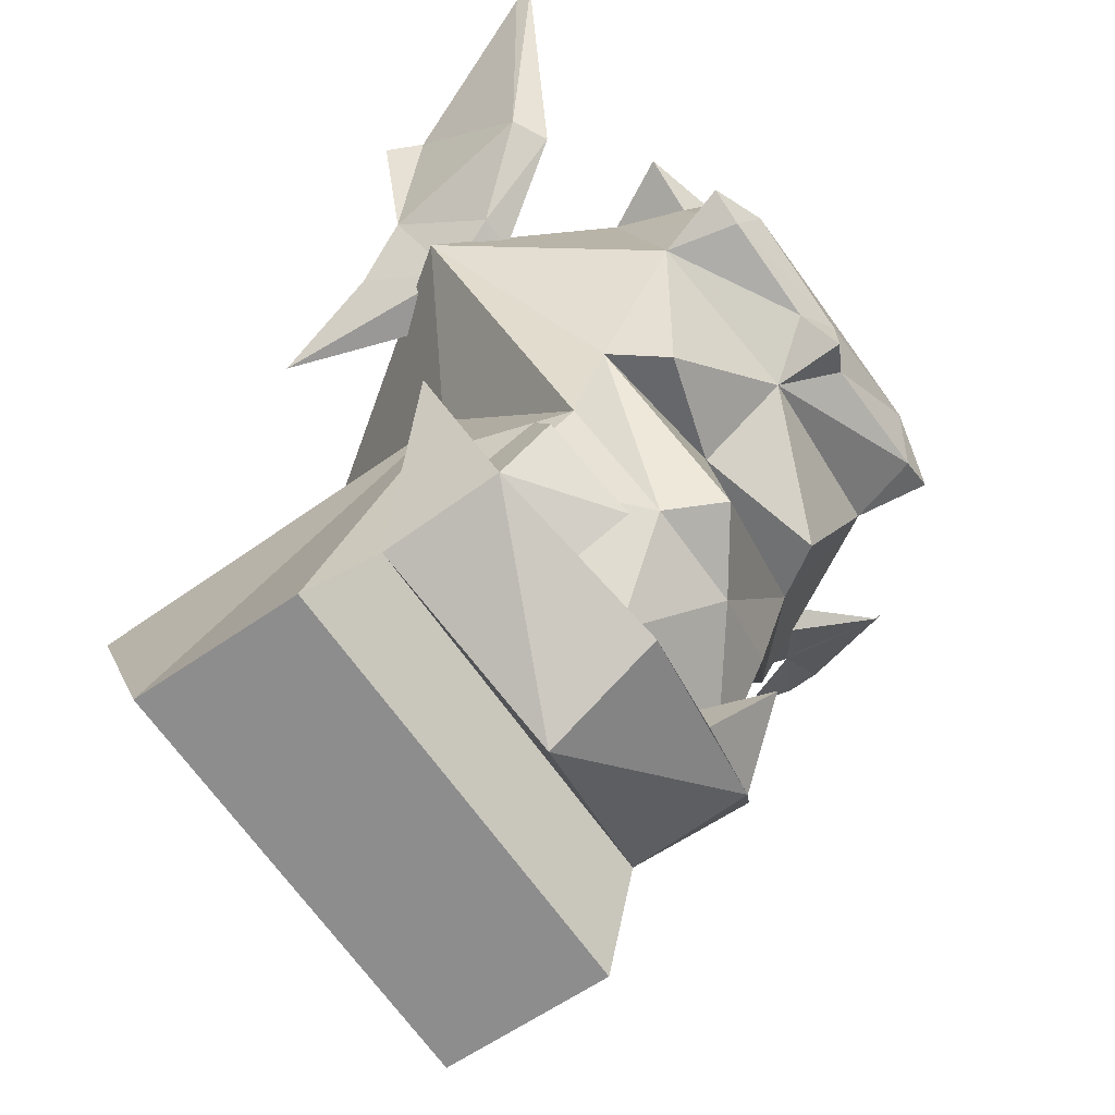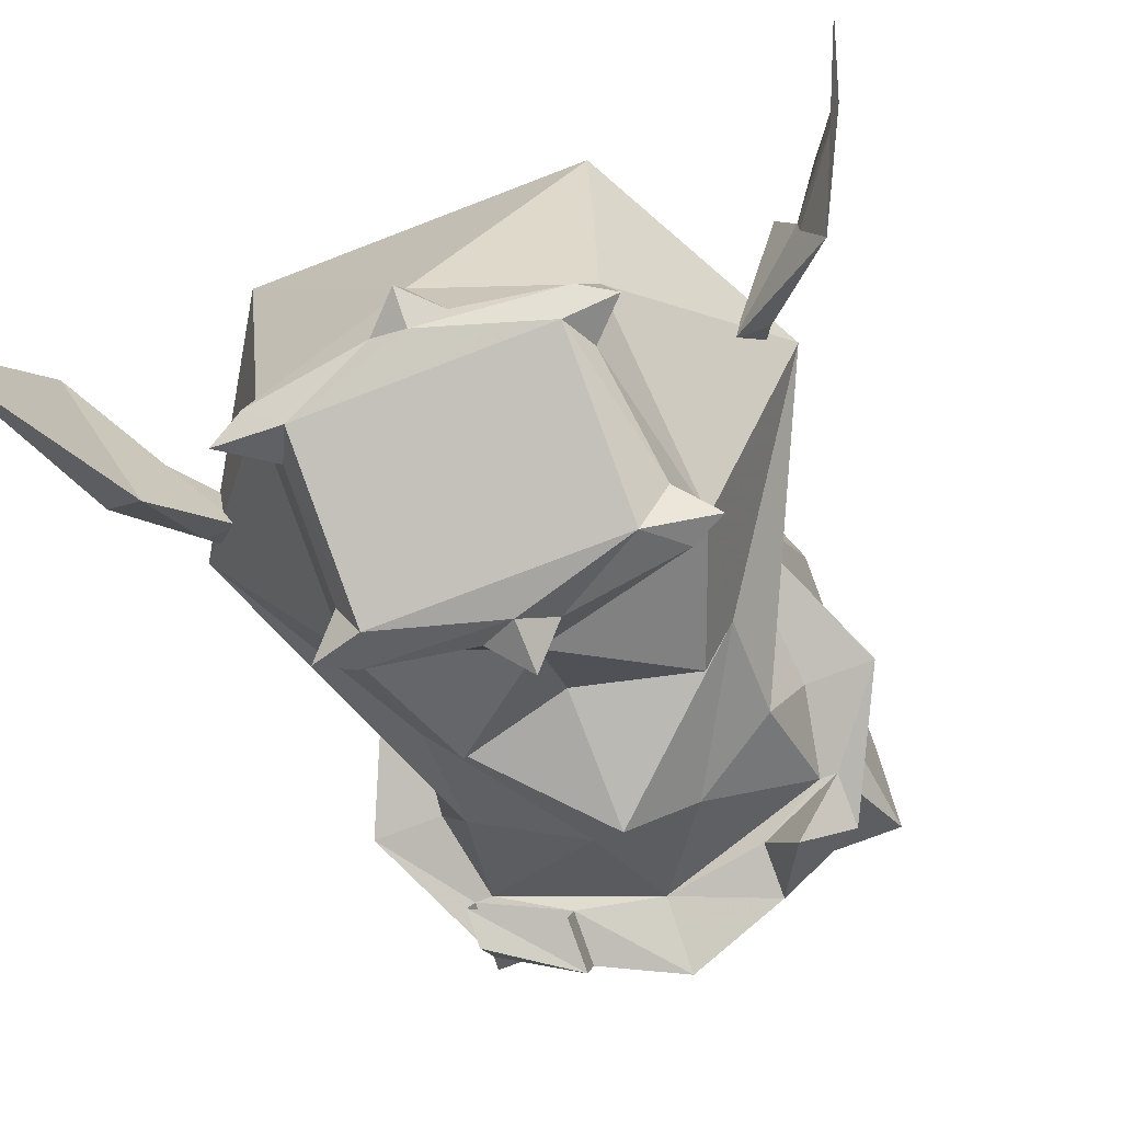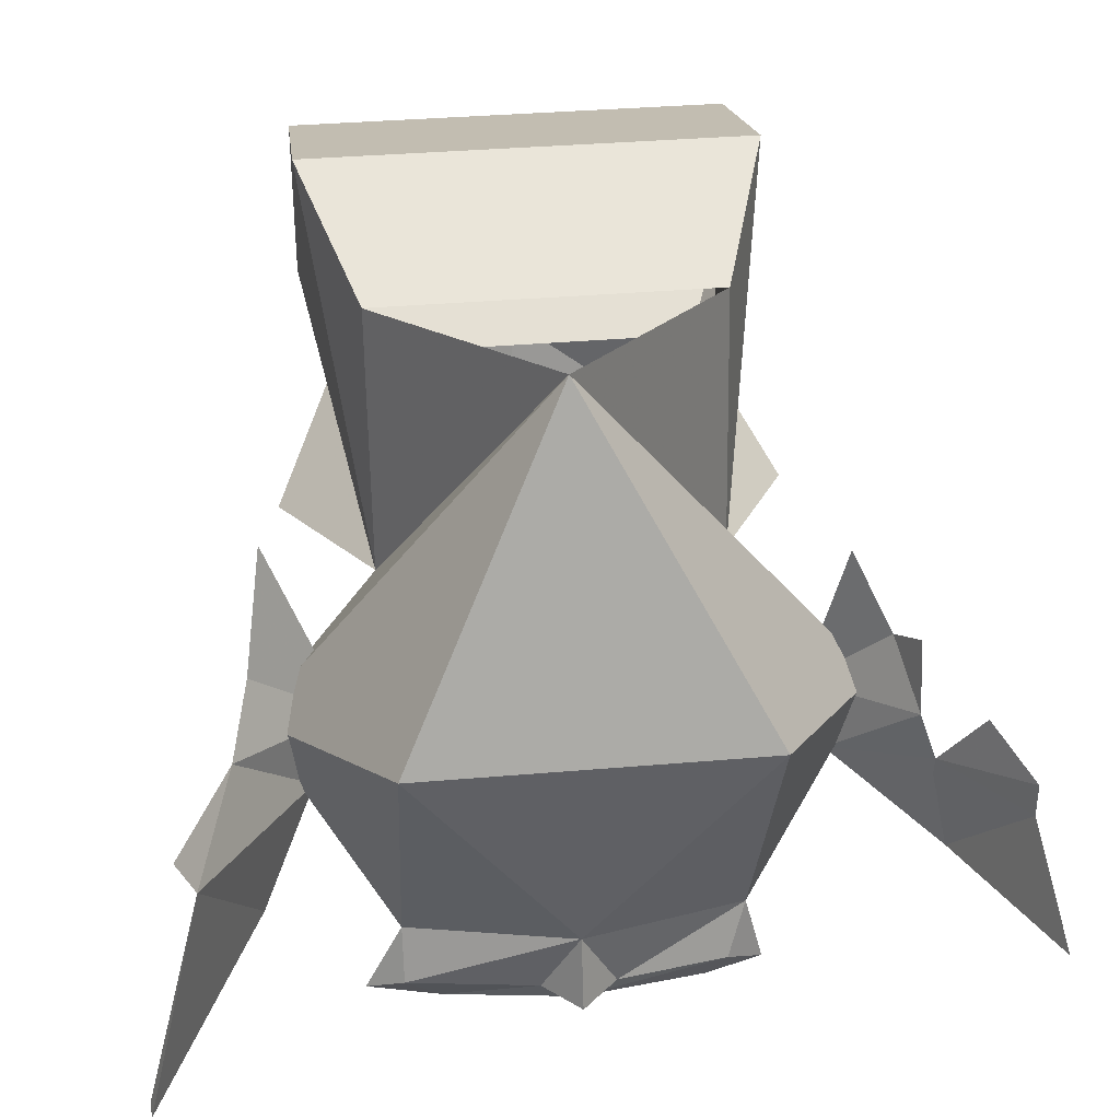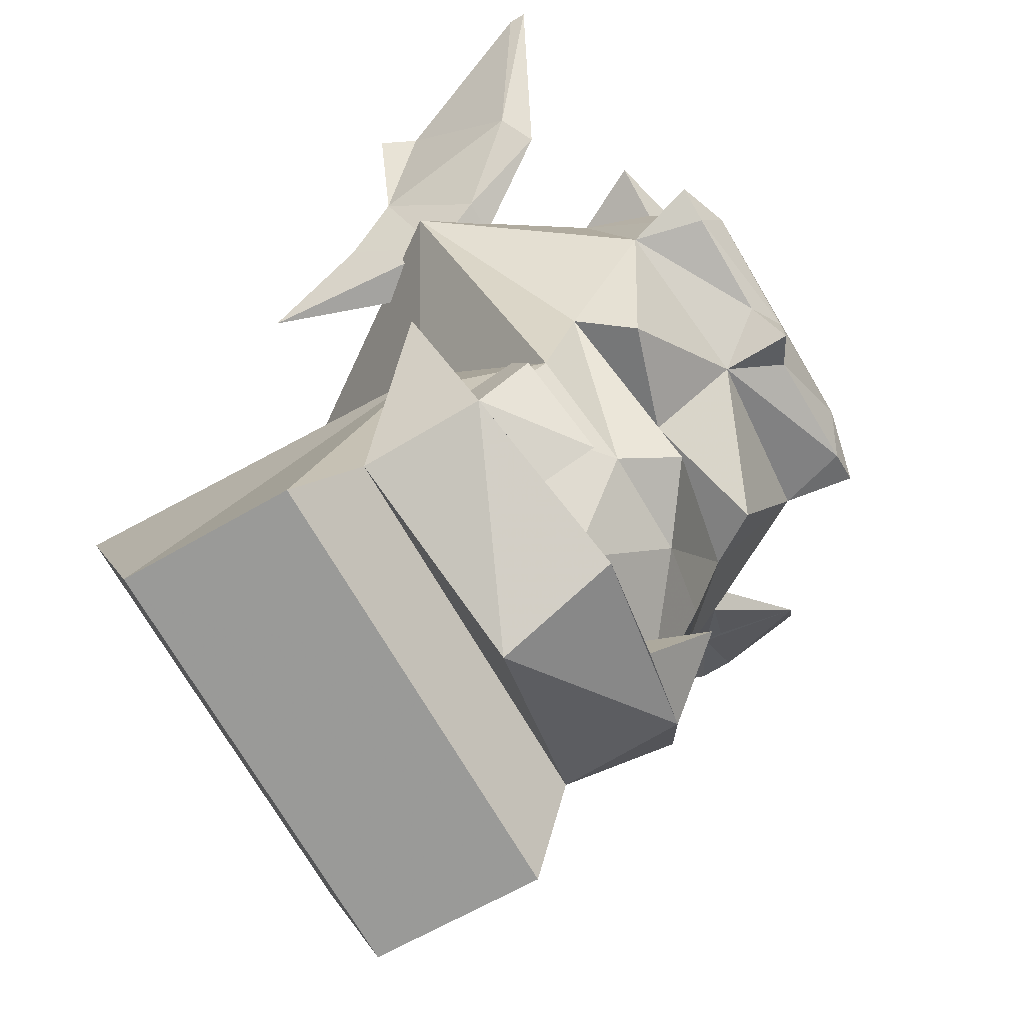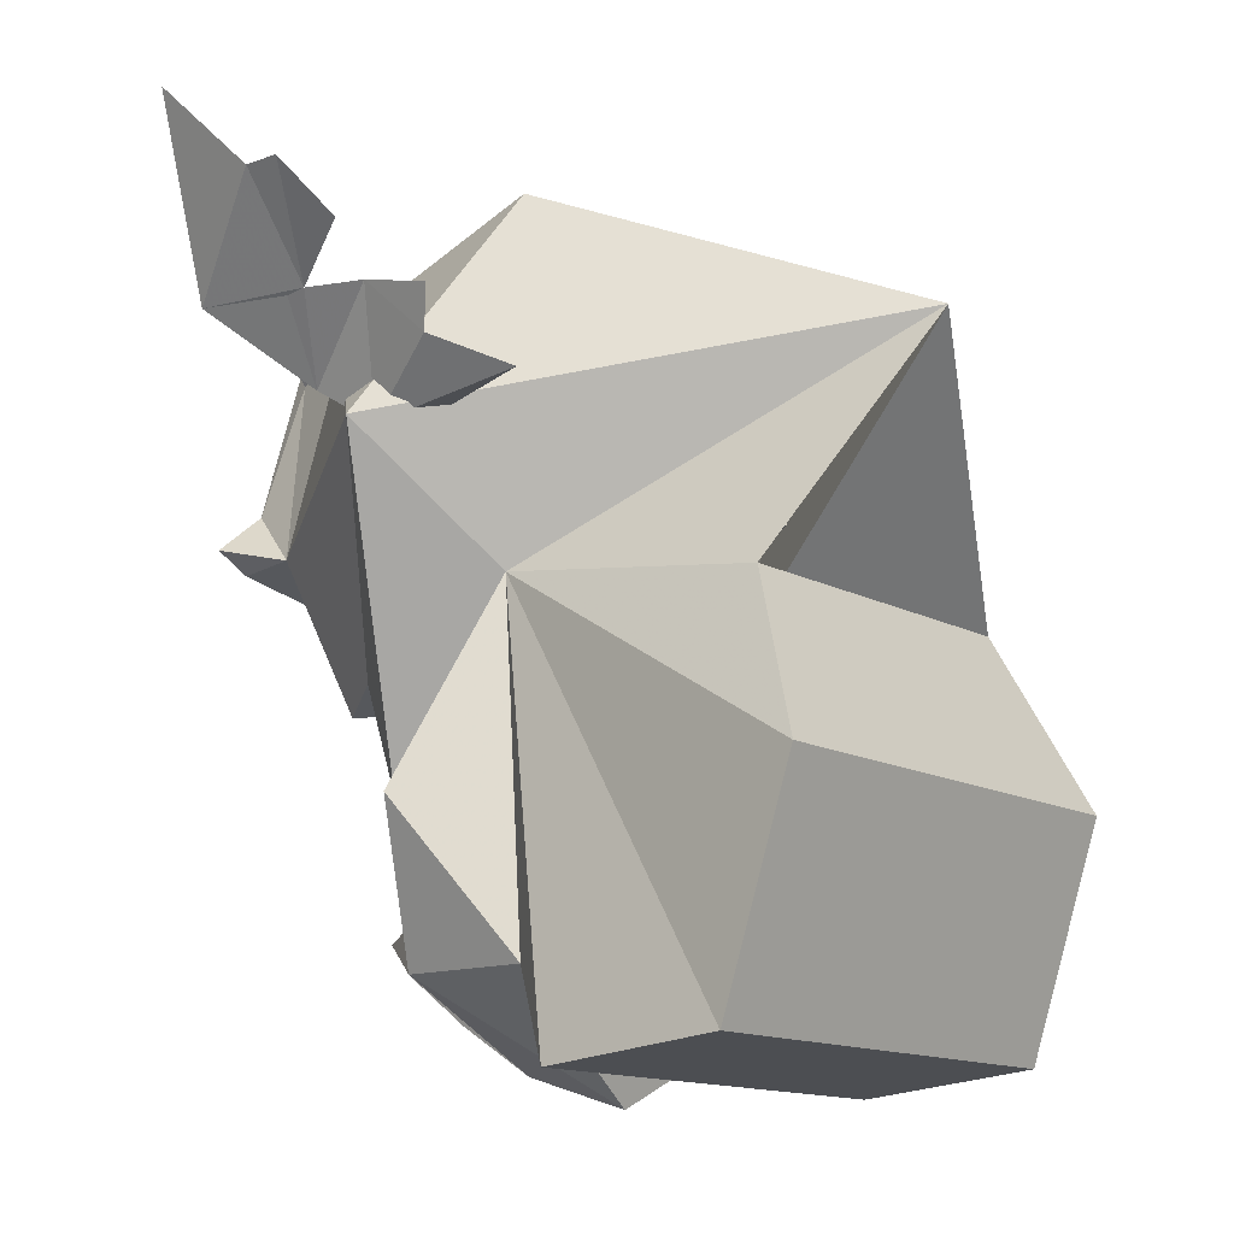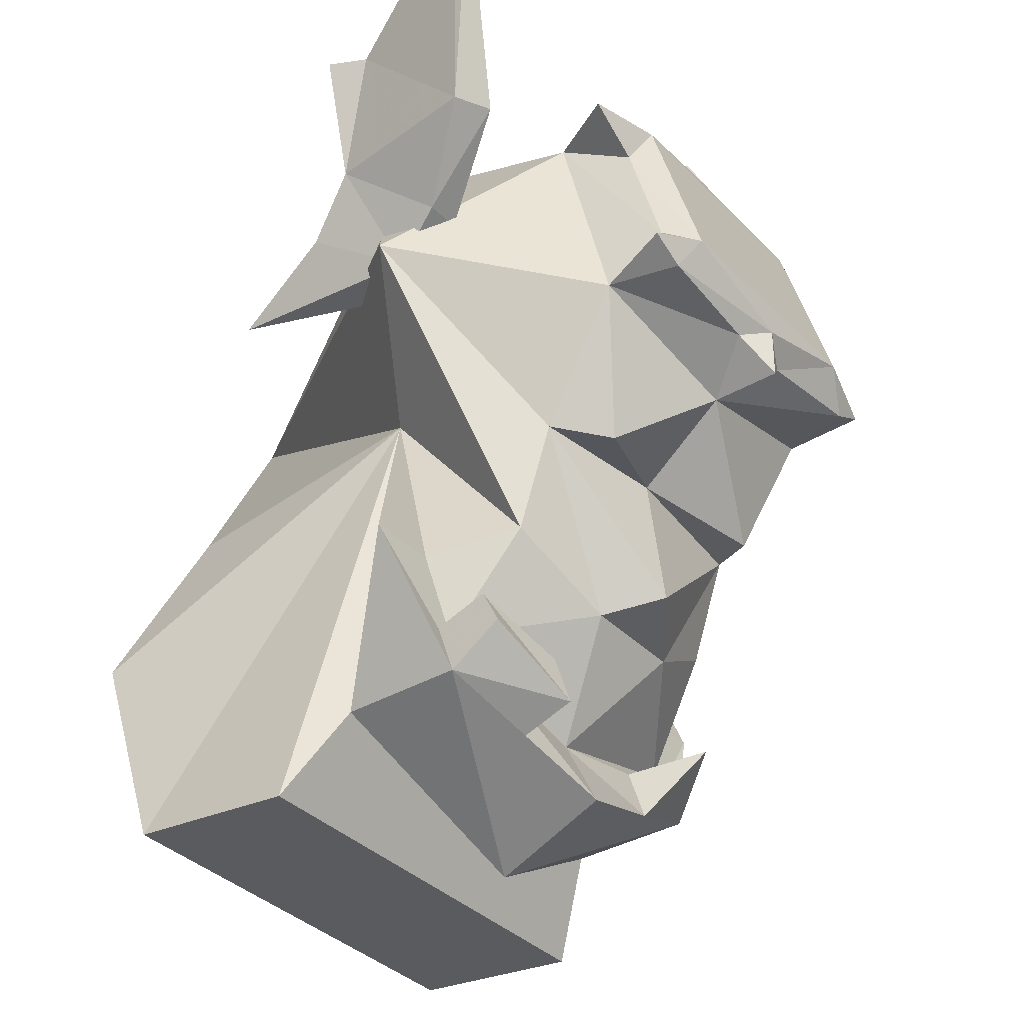
<metadata>
{"format":"obj","ext":"obj","renderer":"f3d","projection":"perspective","resolution":1024,"background":"white","views":[{"elev":-68.7,"azim":-54.3,"up":"+Z"},{"elev":-73.6,"azim":21.1,"up":"+Y"},{"elev":35.5,"azim":-6.5,"up":"+Y"},{"elev":-72.9,"azim":-59.4,"up":"+Z"},{"elev":-13.4,"azim":129.4,"up":"+Z"},{"elev":-35.9,"azim":-52.5,"up":"+Z"}]}
</metadata>
<code>
v 0.07812 -0.02344 0.1484
v -0.07031 -0.02344 0.1484
v 0 -0.1172 0.1406
v 0.07031 -0.125 0.1172
v 0.1328 -0.0625 0.05469
v 0 0.1172 0.09375
v -0.125 -0.0625 0.05469
v -0.07031 -0.125 0.1172
v -0.07031 -0.1484 0.125
v -0.01562 -0.1484 0.1328
v 0 -0.1484 0.1484
v 0.01562 -0.1484 0.1328
v 0.0625 -0.1484 0.125
v 0.07812 -0.1562 0.1172
v 0.0625 -0.1562 0.1016
v 0.07812 -0.1484 0.02344
v 0.07031 -0.1094 -0.03125
v 0.07031 -0.09375 -0.07812
v 0.07812 -0.03125 0
v 0.07812 0.08594 -0.01562
v 0.1016 0.1172 -0.08594
v -0.07031 0.08594 -0.01562
v -0.09375 0.1172 -0.08594
v -0.07031 -0.03125 0
v -0.0625 -0.09375 -0.07812
v -0.0625 -0.1094 -0.03125
v -0.07031 -0.1484 0.02344
v -0.0625 -0.1719 0.04688
v -0.0625 -0.1562 0.1016
v -0.08594 -0.1562 0.1172
v -0.05469 -0.1641 0.1172
v 0 -0.1562 0.1328
v 0.05469 -0.1641 0.1172
v 0.07031 -0.1719 0.04688
v 0.08594 -0.1797 0.03125
v 0.07031 -0.1797 0.02344
v 0 -0.1562 0
v 0.05469 -0.1328 -0.03906
v 0 -0.1172 -0.03125
v 0 -0.125 -0.09375
v 0.03125 -0.1016 -0.1016
v 0.07812 -0.0625 -0.125
v 0.08594 -0.05469 -0.08594
v 0.1172 -0.05469 -0.08594
v 0.08594 -0.01562 -0.1484
v 0.1016 0.007812 -0.1875
v 0.1016 0.08594 -0.1797
v -0.09375 0.08594 -0.1797
v -0.09375 0.007812 -0.1875
v -0.07812 -0.01562 -0.1484
v -0.1094 -0.05469 -0.08594
v -0.07812 -0.05469 -0.08594
v -0.07031 -0.0625 -0.125
v -0.01562 -0.1016 -0.1016
v -0.04688 -0.1328 -0.03906
v -0.01562 -0.1797 0.01562
v -0.0625 -0.1797 0.02344
v -0.07812 -0.1797 0.03125
v -0.05469 -0.1875 0.03906
v 0 -0.07031 -0.1484
v 0.04688 -0.07031 -0.1406
v 0.08594 -0.0625 -0.125
v 0.08594 -0.07031 -0.1484
v 0.007812 -0.03125 -0.1953
v -0.07812 -0.07031 -0.1484
v -0.07812 -0.0625 -0.125
v 0 -0.08594 -0.1797
v -0.03906 -0.07812 -0.1641
v -0.03906 -0.1016 -0.1562
v -0.07812 -0.09375 -0.1328
v -0.03906 -0.07031 -0.1406
v -0.03906 -0.09375 -0.1328
v -0.07812 -0.08594 -0.1172
v 0.04688 -0.07812 -0.1641
v 0.0625 -0.1016 -0.1328
v 0.1562 -0.1172 0.1016
v 0.1875 -0.1094 0.1797
v 0.1797 -0.07031 0.1406
v 0.1484 -0.07031 0.1016
v 0.1094 -0.08594 0.07031
v 0.125 -0.08594 0.07031
v 0.1797 -0.05469 0.1406
v 0.1641 -0.03906 0.1172
v 0.1406 -0.04688 0.1016
v 0.1016 -0.0625 0.05469
v 0.1172 -0.0625 0.05469
v 0.1406 -0.01562 0.09375
v 0.1328 -0.02344 0.07812
v 0.1172 0.007812 0.0625
v -0.1484 -0.07031 0.1484
v -0.1719 -0.1484 0.1875
v -0.125 -0.125 0.1016
v -0.1016 -0.08594 0.07031
v -0.1328 -0.04688 0.1016
v -0.1562 -0.05469 0.1484
v -0.1406 -0.1172 0.1016
v -0.1719 -0.1406 0.1875
v -0.1172 -0.08594 0.07031
v -0.1094 -0.0625 0.05469
v -0.08594 -0.0625 0.05469
v -0.125 -0.02344 0.07812
v -0.1172 0.02344 0.05469
v 0.05469 -0.1875 0.03906
v 0.01562 -0.1797 0.01562
v 0 -0.1875 0
v 0 -0.1875 0.02344
f 1 2 3
f 1 3 4
f 1 4 5
f 1 5 6
f 1 6 2
f 2 6 7
f 2 7 8
f 2 8 3
f 4 16 5
f 5 16 17
f 5 17 18
f 5 18 19
f 5 19 6
f 6 19 20
f 20 19 21
f 20 21 22
f 22 21 23
f 22 23 24
f 22 24 6
f 6 24 7
f 7 24 25
f 7 25 26
f 7 26 27
f 7 27 8
f 16 37 38
f 16 38 17
f 17 41 18
f 18 41 42
f 18 42 43
f 18 43 19
f 19 44 45
f 19 45 46
f 19 46 47
f 19 47 21
f 21 47 23
f 23 47 48
f 23 48 24
f 24 48 49
f 24 49 50
f 24 50 51
f 24 52 25
f 25 52 53
f 25 53 54
f 25 54 26
f 26 55 27
f 27 55 37
f 54 53 60
f 54 60 41
f 42 41 60
f 45 64 50
f 45 50 49
f 45 49 46
f 46 49 48
f 46 48 47
f 38 37 39
f 39 37 55
f 76 77 78
f 76 78 79
f 76 79 80
f 76 80 81
f 76 81 78
f 76 78 77
f 82 83 79
f 82 79 78
f 82 78 79
f 82 79 83
f 79 84 80
f 80 84 85
f 80 85 81
f 81 85 86
f 81 86 84
f 81 84 79
f 81 79 78
f 84 87 88
f 84 88 85
f 85 88 89
f 85 89 86
f 86 89 88
f 86 88 84
f 84 88 87
f 90 91 92
f 90 92 93
f 90 93 94
f 90 94 95
f 90 95 94
f 90 94 96
f 90 96 97
f 90 97 91
f 91 97 96
f 91 96 92
f 92 96 98
f 92 98 93
f 93 98 99
f 93 99 100
f 93 100 94
f 94 100 101
f 94 101 99
f 94 99 98
f 94 98 96
f 100 102 101
f 101 102 99
f 99 102 100
f 106 103 59
f 59 103 31
f 31 103 33
f 31 33 32
f 3 8 9
f 3 9 10
f 3 12 4
f 4 12 13
f 4 15 16
f 8 27 28
f 8 28 29
f 15 34 16
f 16 36 37
f 27 37 56
f 27 56 57
f 27 58 28
f 36 104 37
f 3 10 11
f 3 11 12
f 4 13 14
f 4 14 15
f 8 29 30
f 8 30 9
f 9 30 31
f 10 32 11
f 11 32 12
f 13 33 14
f 14 33 15
f 16 34 35
f 16 35 36
f 27 57 58
f 28 58 59
f 29 31 30
f 34 103 35
f 35 103 36
f 37 104 105
f 37 105 56
f 56 105 106
f 57 59 58
f 104 106 105
f 9 31 10
f 10 31 32
f 12 32 13
f 13 32 33
f 15 33 34
f 28 59 29
f 29 59 31
f 34 33 103
f 36 103 104
f 56 106 57
f 57 106 59
f 104 103 106
f 17 38 39
f 19 43 44
f 24 51 52
f 26 39 55
f 42 60 61
f 42 61 62
f 42 62 43
f 43 62 44
f 44 62 63
f 51 65 66
f 51 66 53
f 51 53 52
f 65 67 68
f 67 63 74
f 67 74 60
f 67 60 71
f 67 71 68
f 74 61 60
f 53 66 71
f 53 71 60
f 17 39 40
f 17 40 41
f 26 54 40
f 26 40 39
f 54 41 40
f 44 63 45
f 45 63 64
f 50 65 51
f 50 64 65
f 65 64 67
f 63 67 64
f 65 68 69
f 65 69 70
f 65 70 66
f 65 66 71
f 65 71 68
f 68 71 72
f 68 72 69
f 69 72 73
f 69 73 70
f 70 73 66
f 63 62 75
f 63 75 74
f 74 75 61
f 75 62 61

</code>
